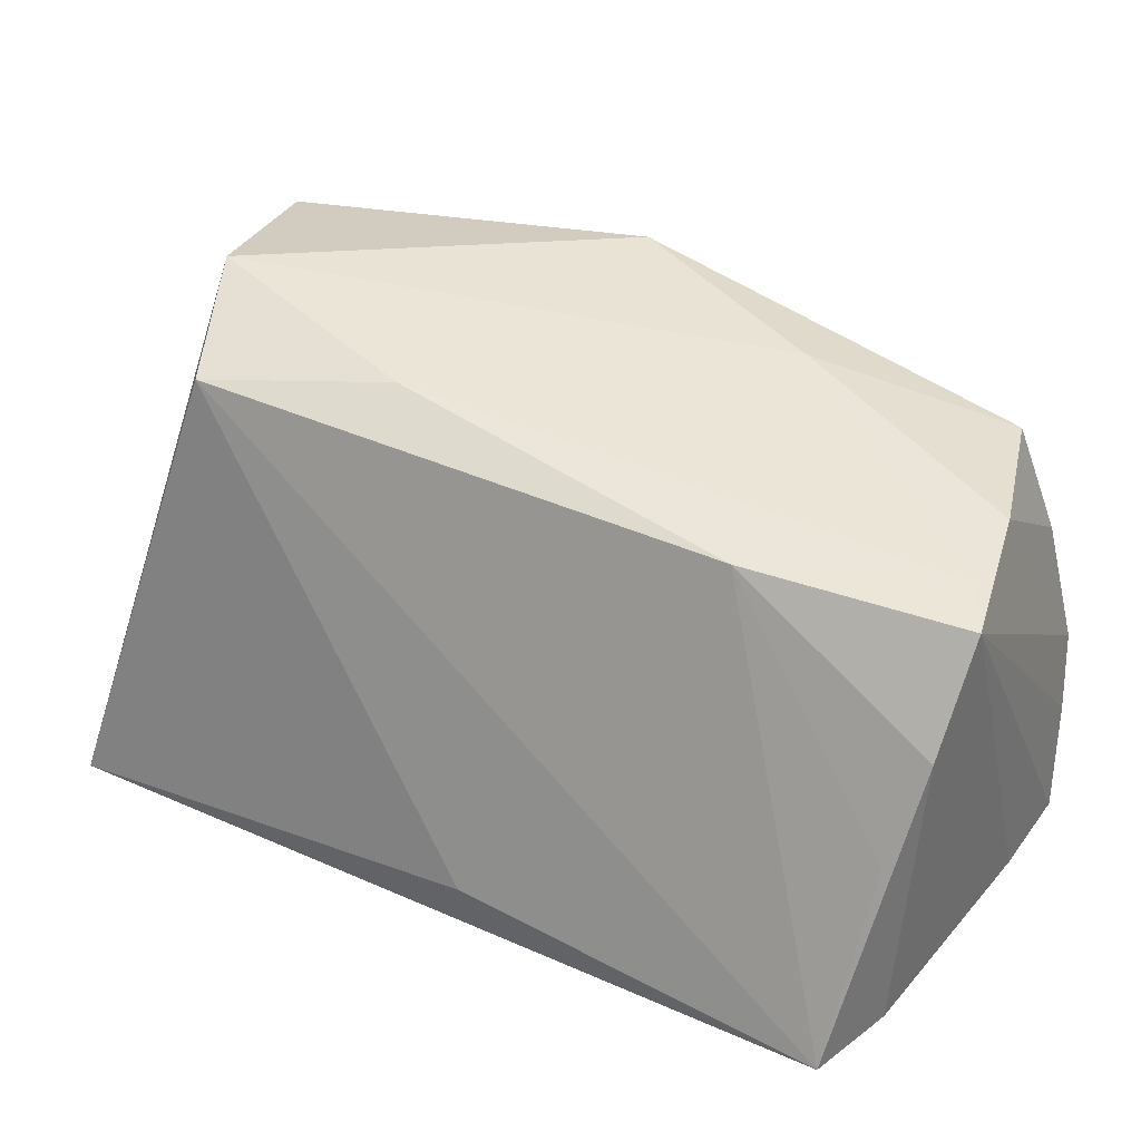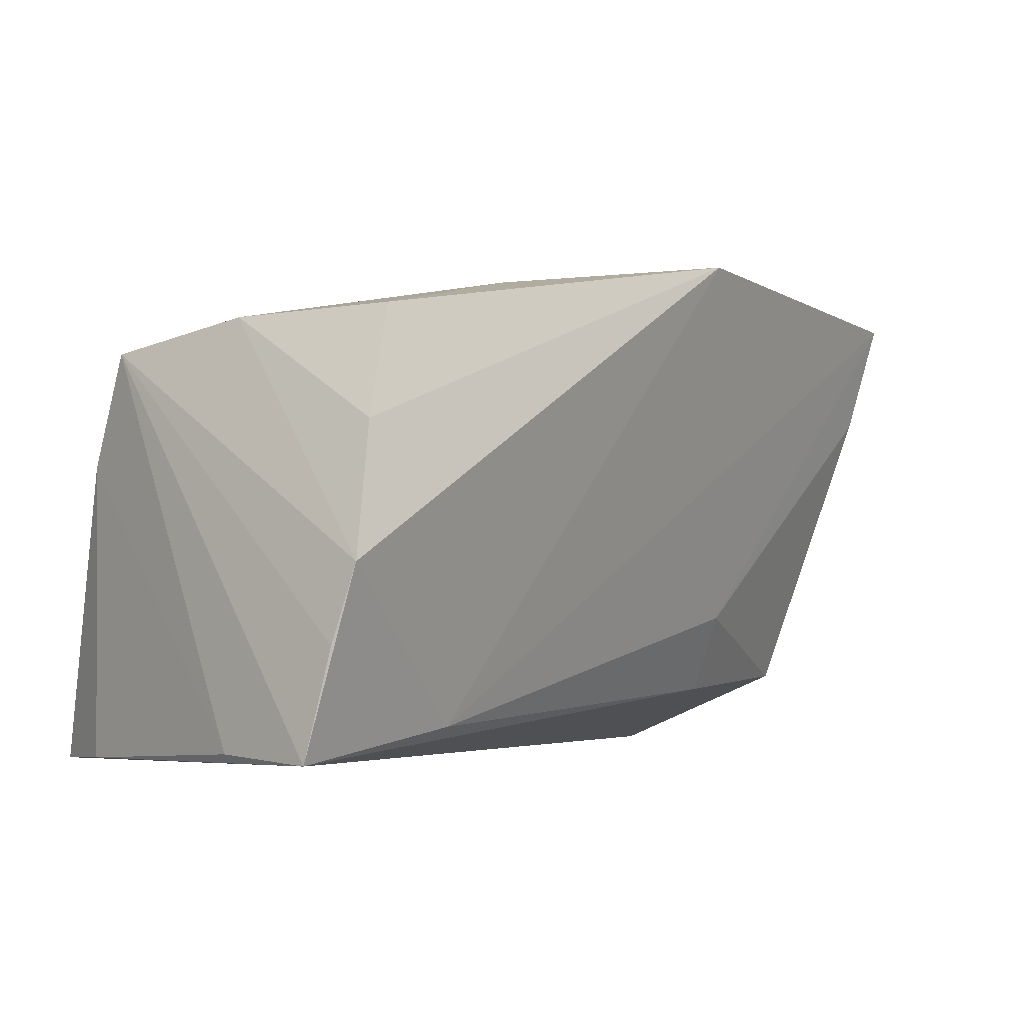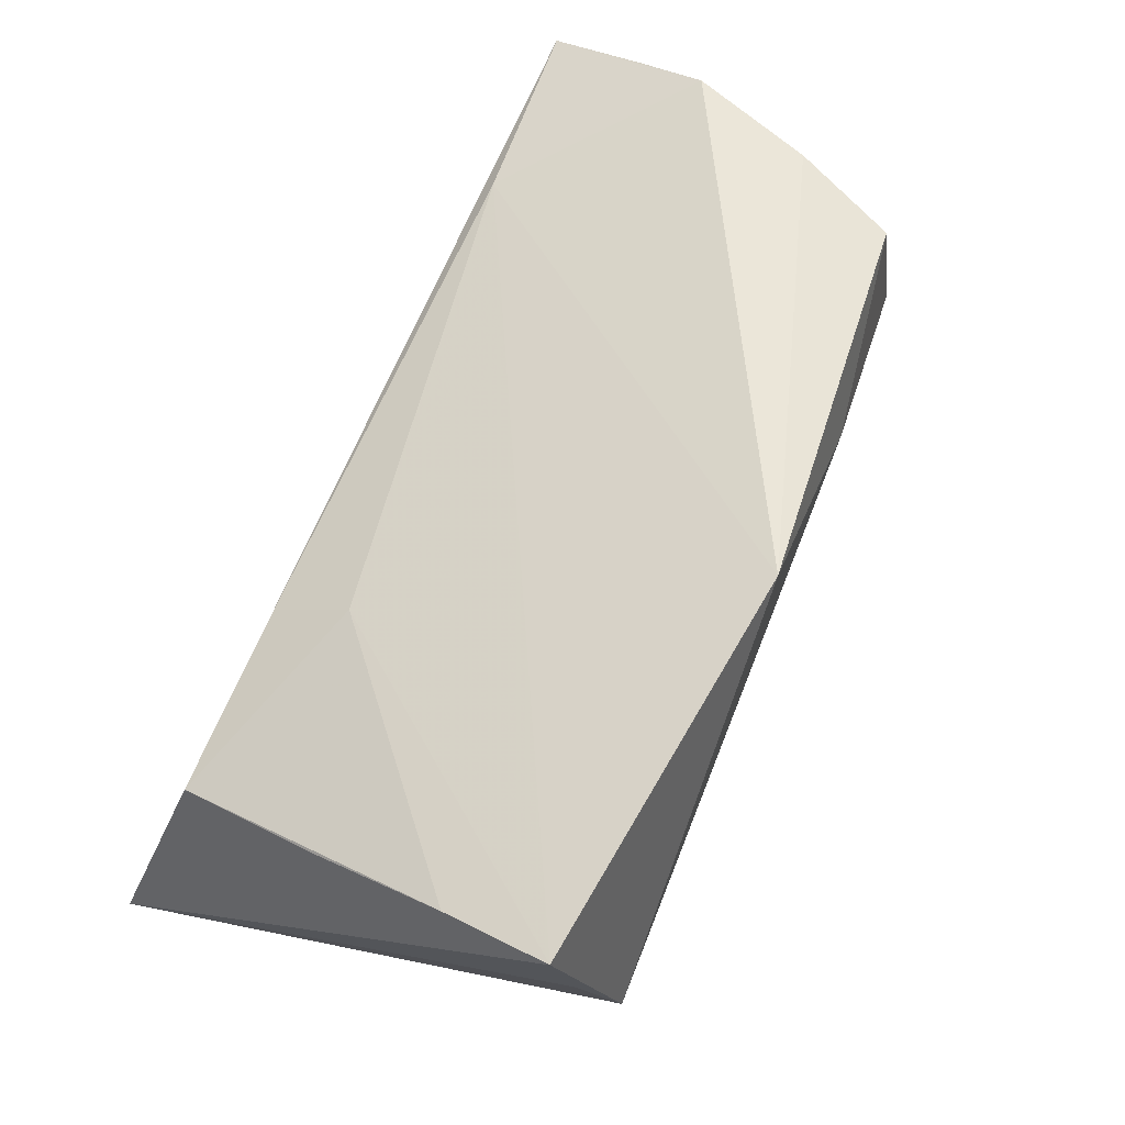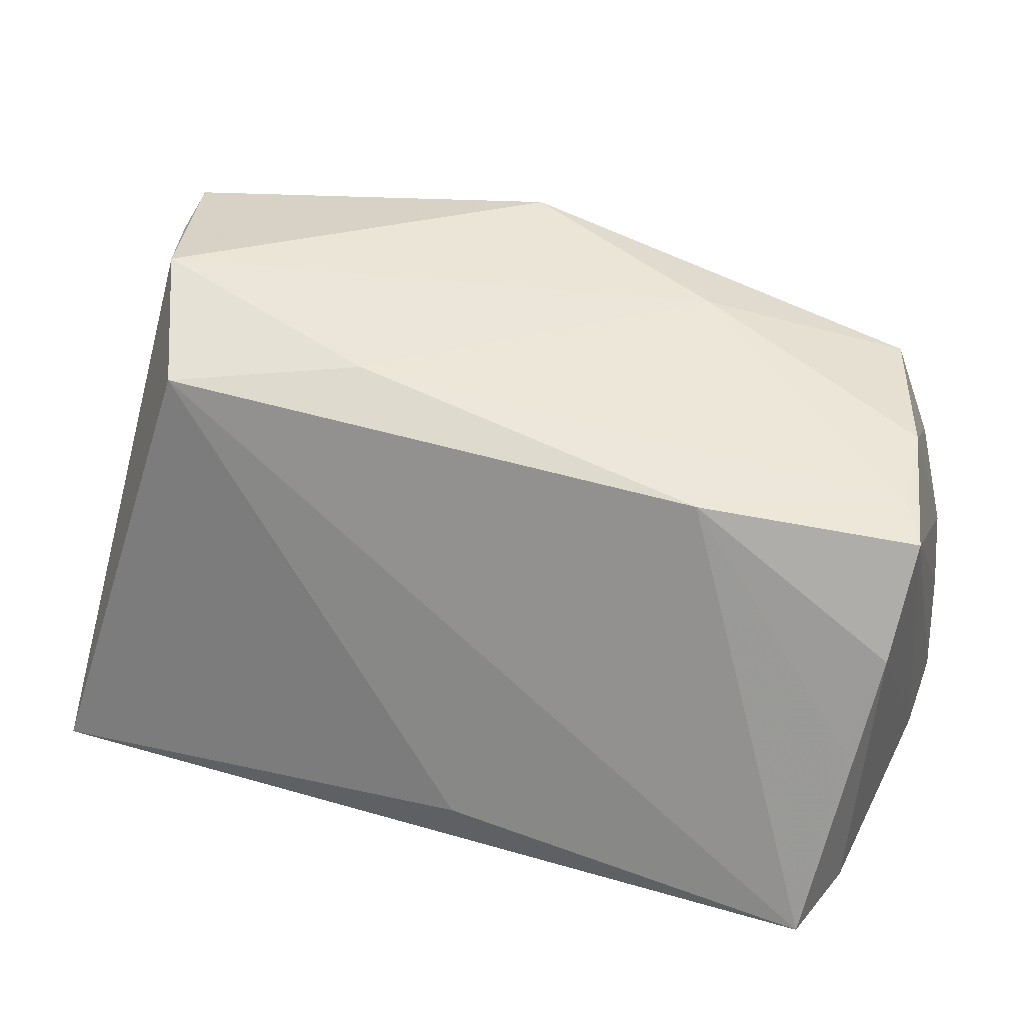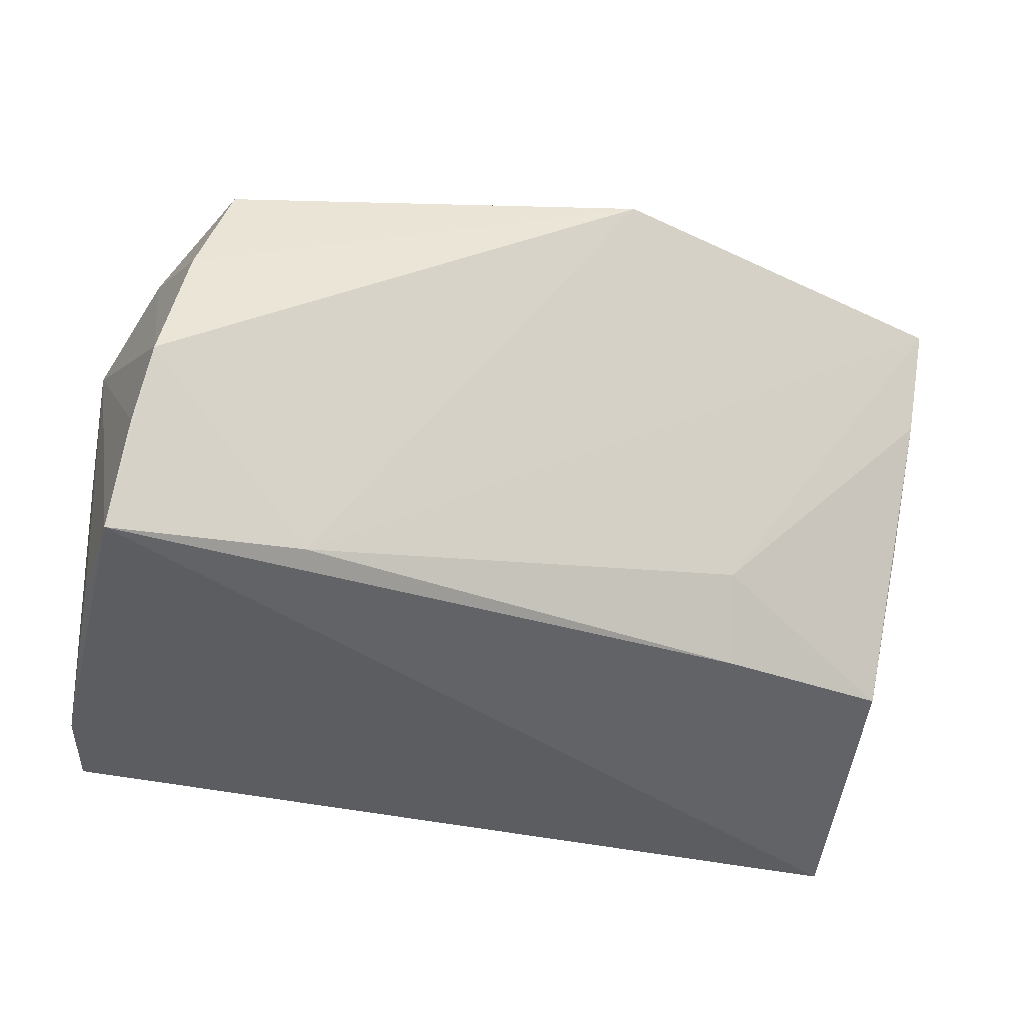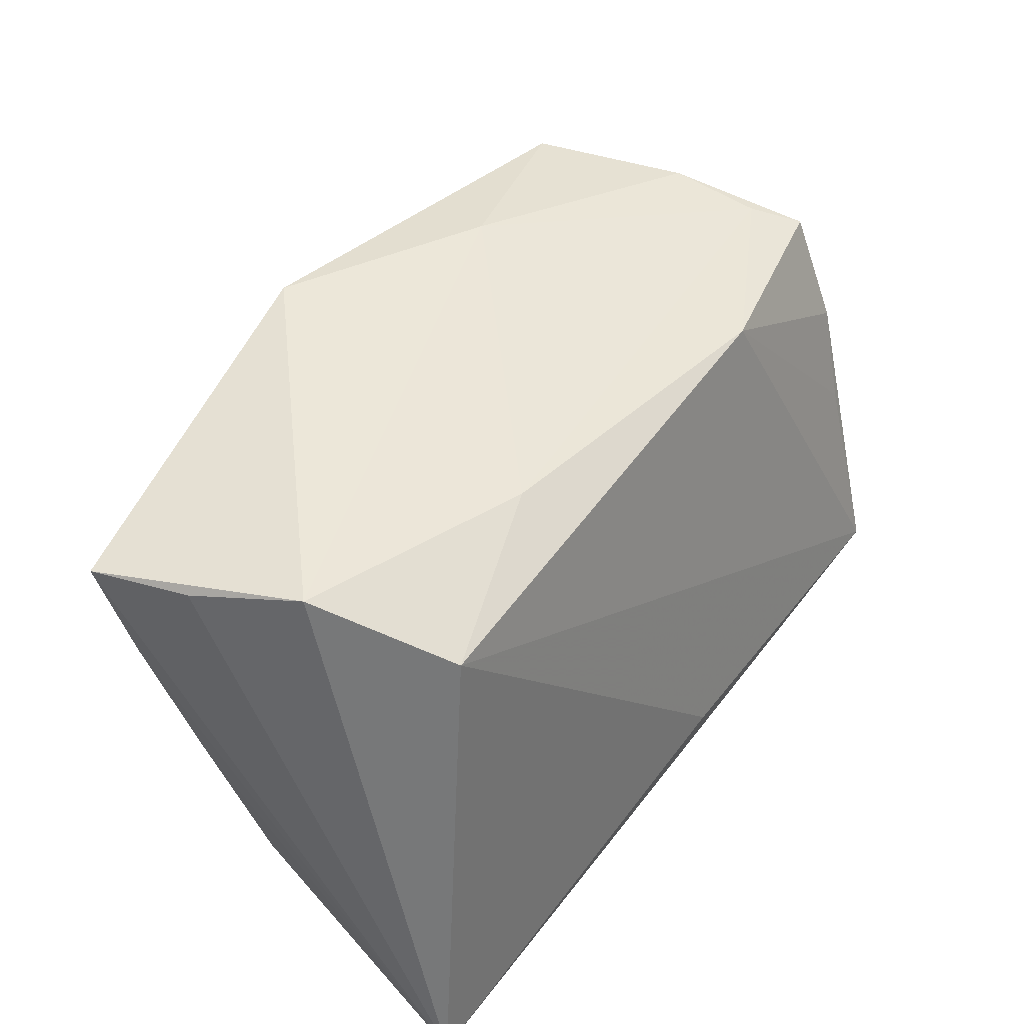
<metadata>
{"format":"obj","ext":"obj","renderer":"f3d","projection":"perspective","resolution":1024,"background":"white","views":[{"elev":33.6,"azim":-149.6,"up":"+Y"},{"elev":-4.0,"azim":-44.3,"up":"+Y"},{"elev":58.7,"azim":118.6,"up":"+Z"},{"elev":37.2,"azim":-160.1,"up":"+Y"},{"elev":-35.2,"azim":-18.3,"up":"+Y"},{"elev":50.5,"azim":125.3,"up":"+Y"}]}
</metadata>
<code>
v 0.05258 0.01598 0.0169
v -0.04052 0.02122 0.02597
v -0.04719 0.01977 -0.003455
v 0.02787 -0.0204 0.009283
v -0.04478 0.008415 0.02805
v 0.03898 0.02633 -0.0186
v -0.04904 0.005813 -0.01583
v 0.05056 0.03005 0.009049
v -0.04434 -0.02825 -0.02811
v -0.04624 0.02108 0.007609
v -0.04798 -0.006503 0.02989
v -0.05017 -0.02635 0.01105
v -0.05017 0.01834 -0.00936
v -0.05017 -0.02712 0.0244
v -0.04916 -0.015 0.02745
v -0.02541 0.02144 -0.01505
v 0.04944 -0.01889 0.004085
v 0.05134 -7.22e-05 0.01076
v 0.05507 -0.02844 -0.02696
v 0.04574 0.03321 -0.003276
v -0.0002108 -0.02264 -0.02868
v -0.04632 -0.005455 -0.02021
v 0.05357 0.02888 0.02059
v -0.02828 -0.02372 0.022
v -0.04733 -0.0278 -0.01774
v 0.01718 0.02852 -0.01121
v -0.01708 0.02716 0.01919
v 0.00895 0.03091 0.02989
v 0.02625 -0.01107 0.01452
f 9 19 14
f 25 9 14
f 14 19 4
f 19 17 4
f 17 29 4
f 14 13 12
f 12 25 14
f 9 25 7
f 7 12 13
f 25 12 7
f 19 6 20
f 20 28 23
f 19 9 21
f 21 6 19
f 9 6 21
f 23 29 1
f 1 29 17
f 1 19 23
f 14 4 24
f 24 4 29
f 24 11 14
f 28 11 24
f 24 29 23
f 23 28 24
f 15 13 14
f 14 11 15
f 15 11 13
f 13 11 10
f 9 7 22
f 23 19 8
f 8 20 23
f 19 20 8
f 26 20 6
f 18 17 19
f 19 1 18
f 18 1 17
f 2 10 5
f 5 10 11
f 5 28 2
f 5 11 28
f 16 26 6
f 16 7 13
f 16 6 9
f 16 22 7
f 9 22 16
f 13 10 3
f 3 16 13
f 26 16 3
f 2 28 27
f 27 10 2
f 28 20 27
f 20 26 27
f 27 3 10
f 26 3 27

</code>
